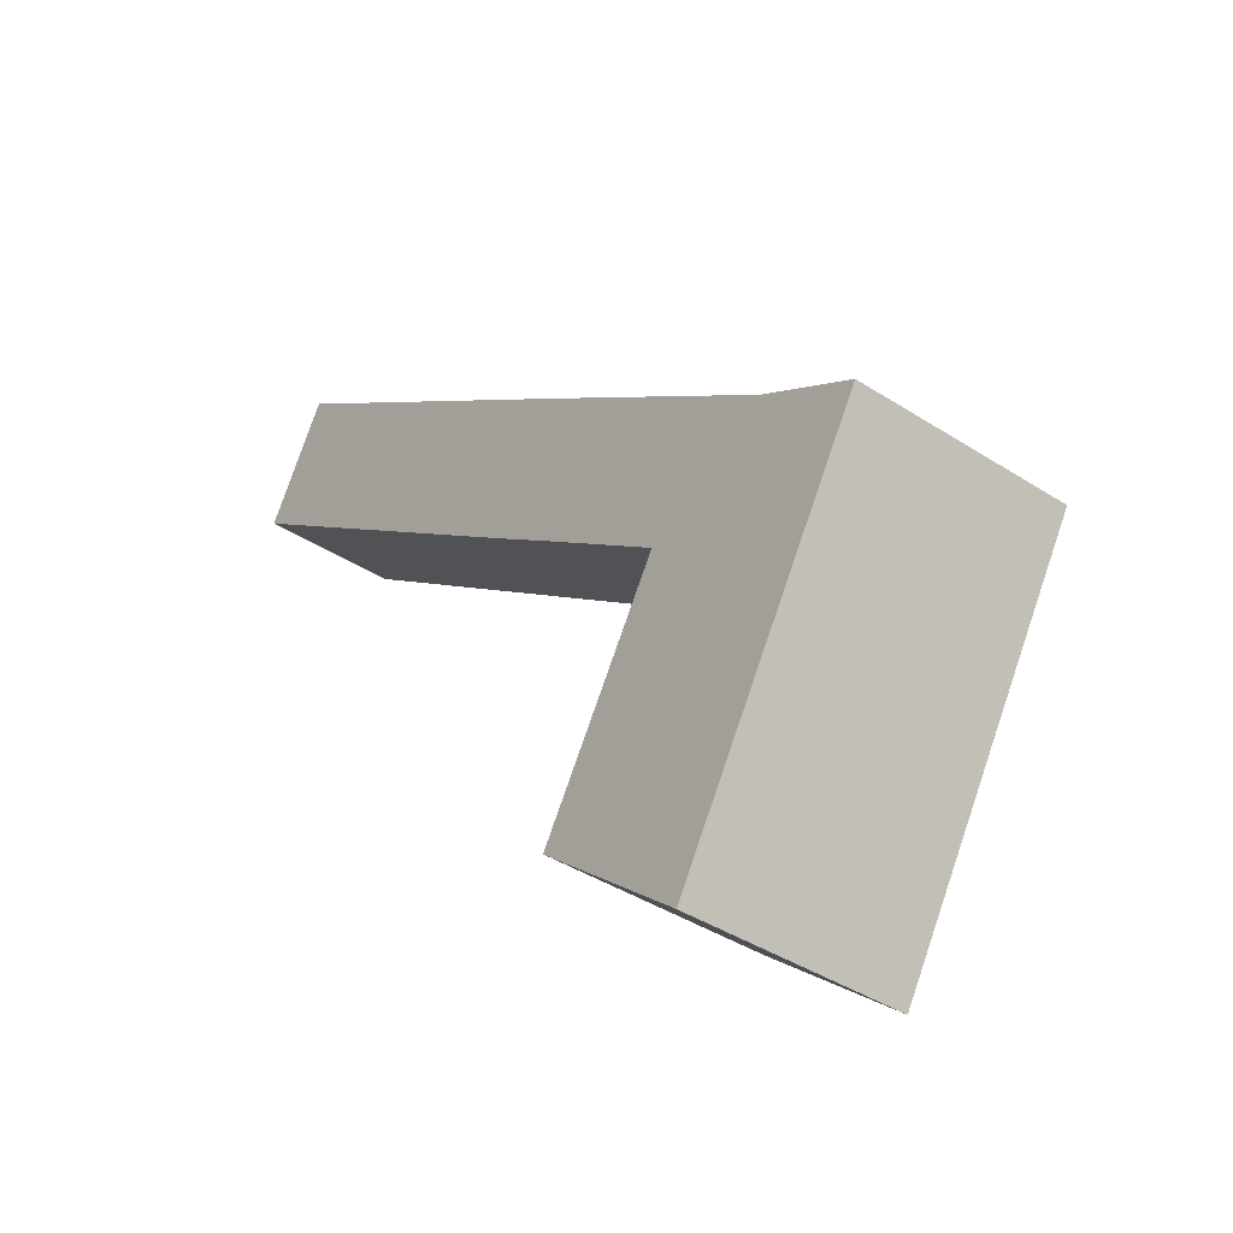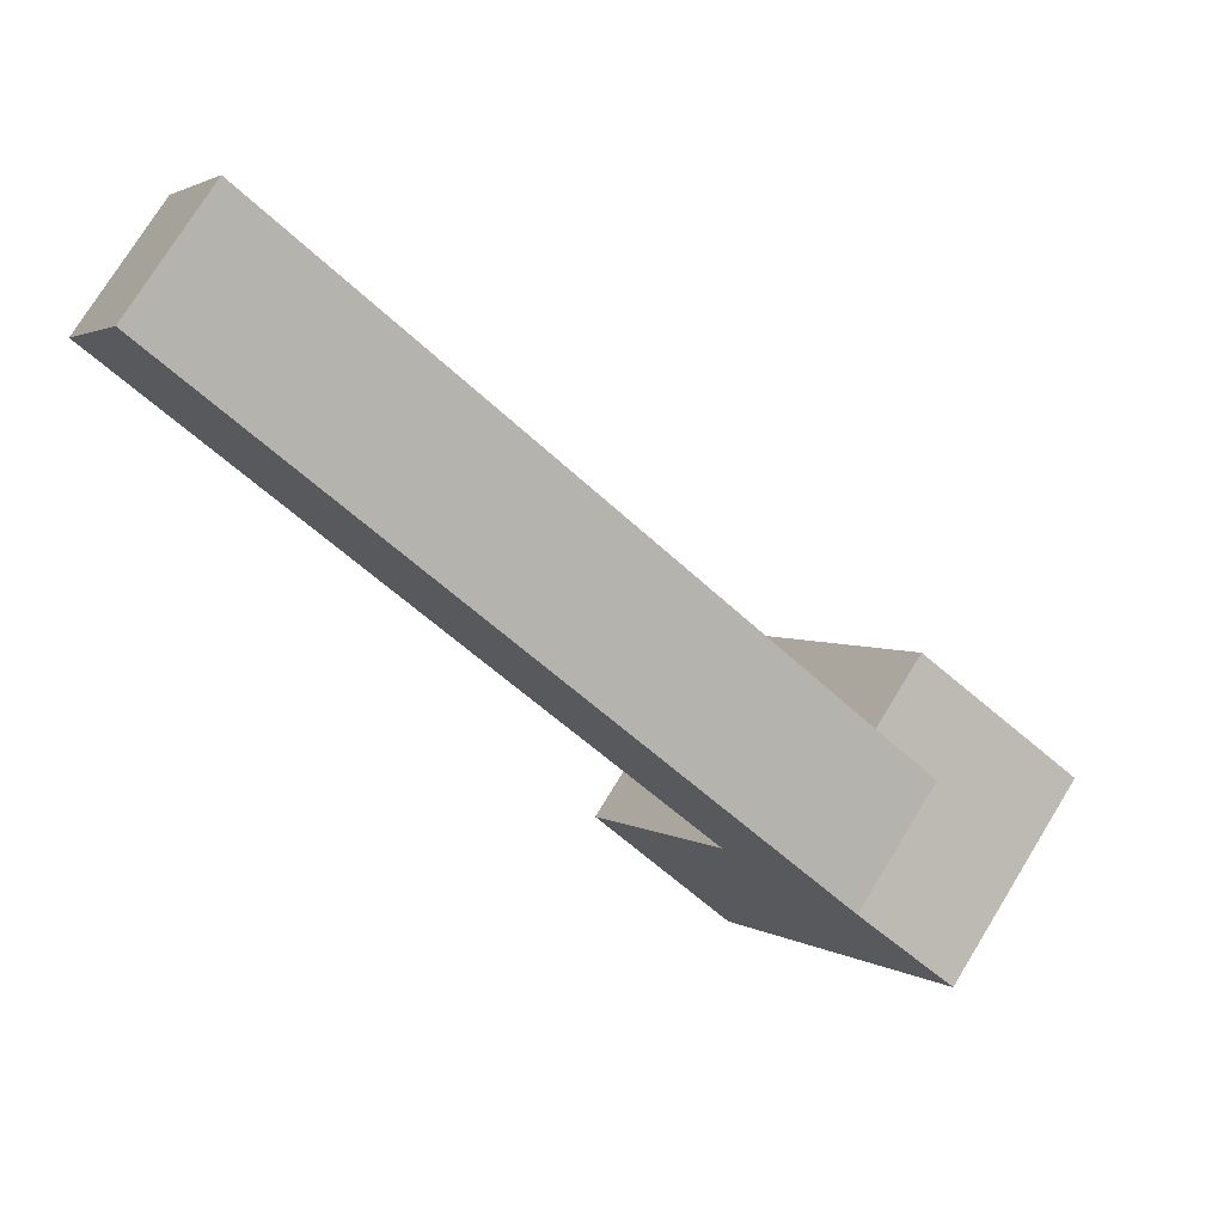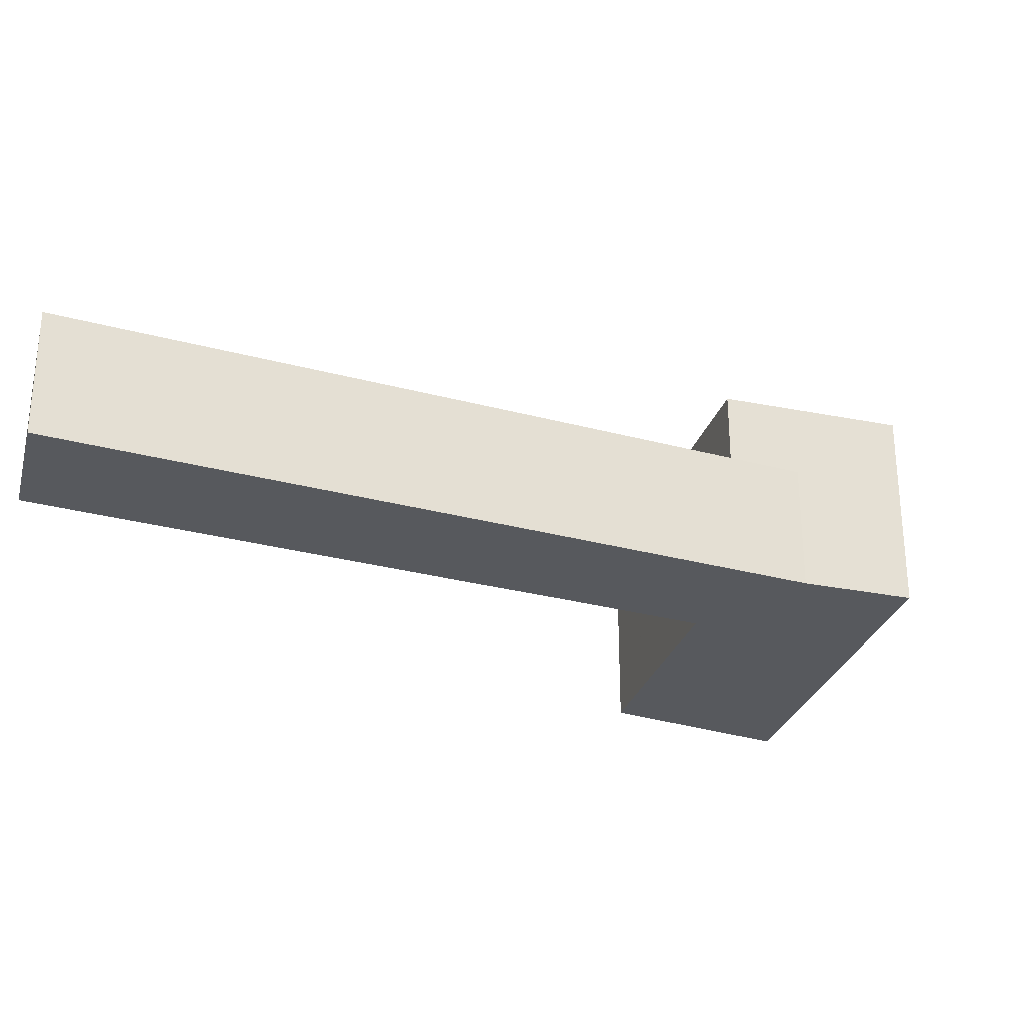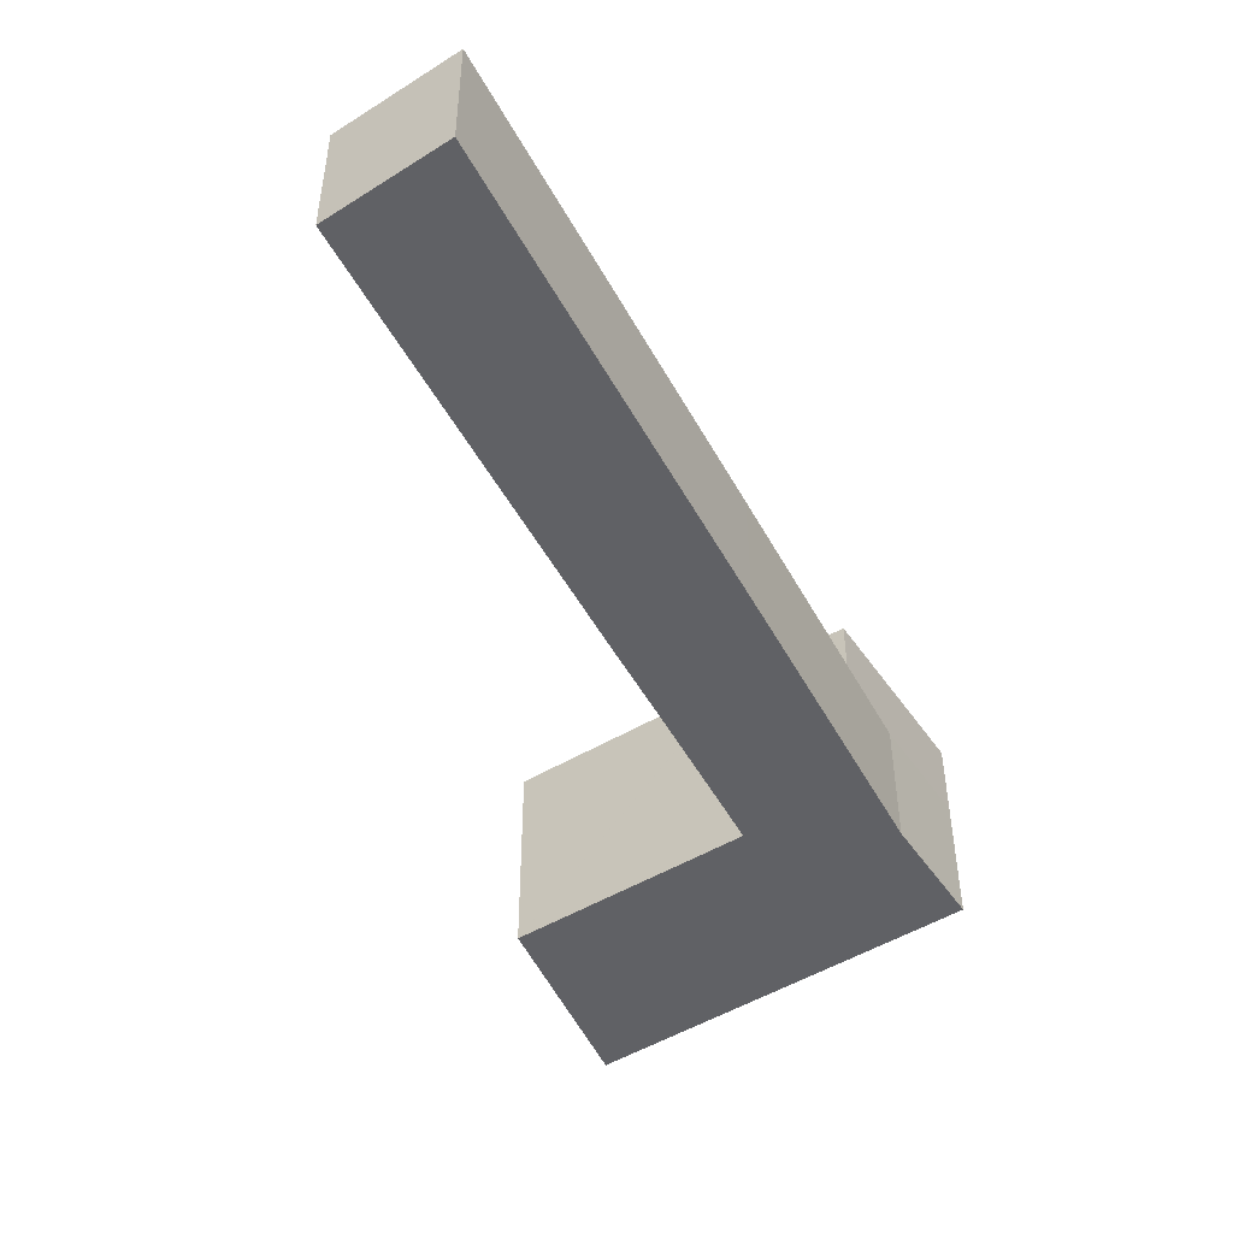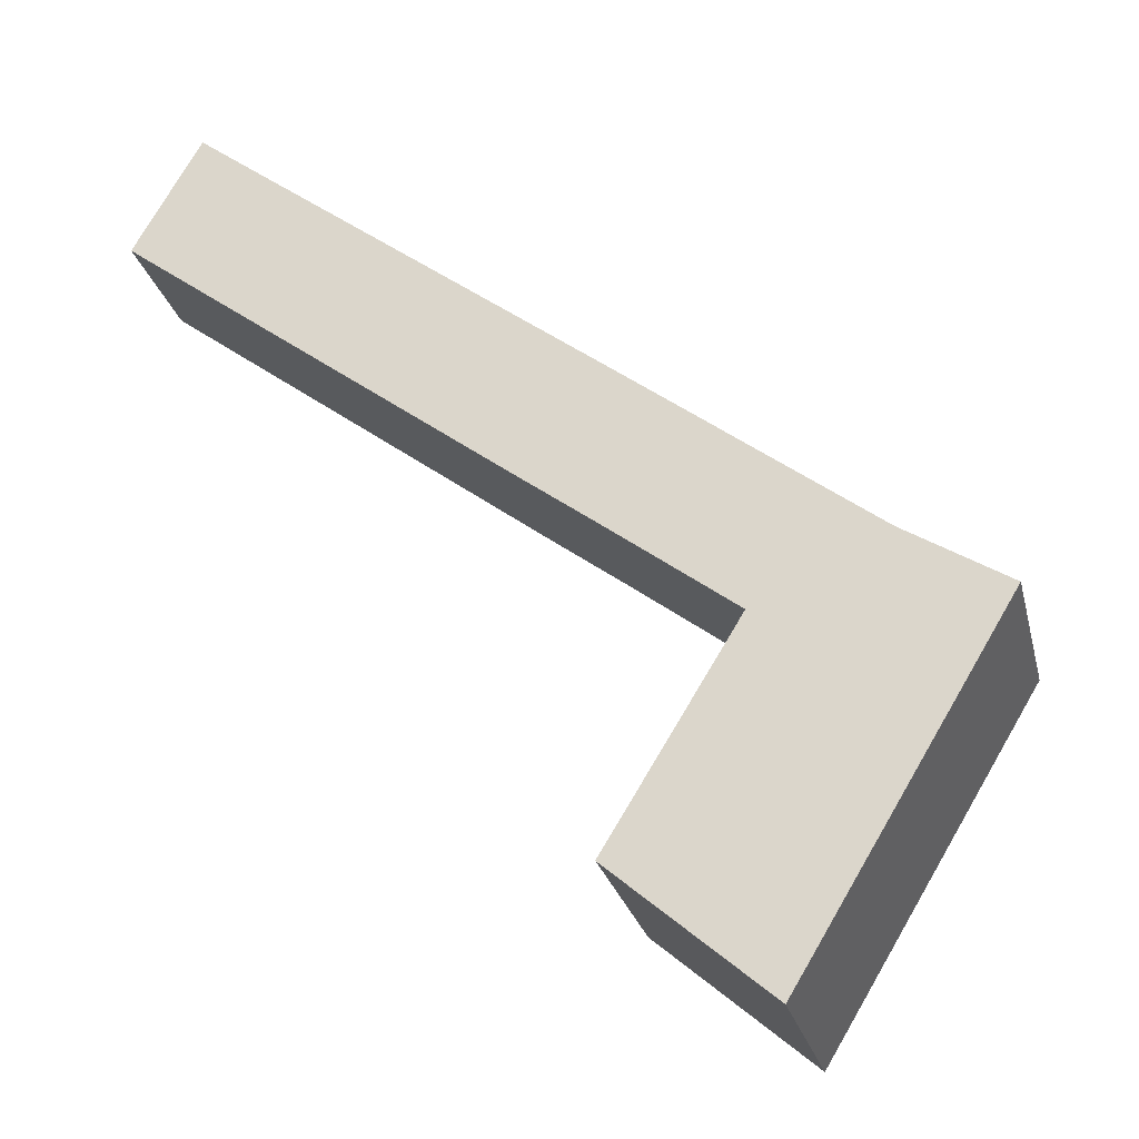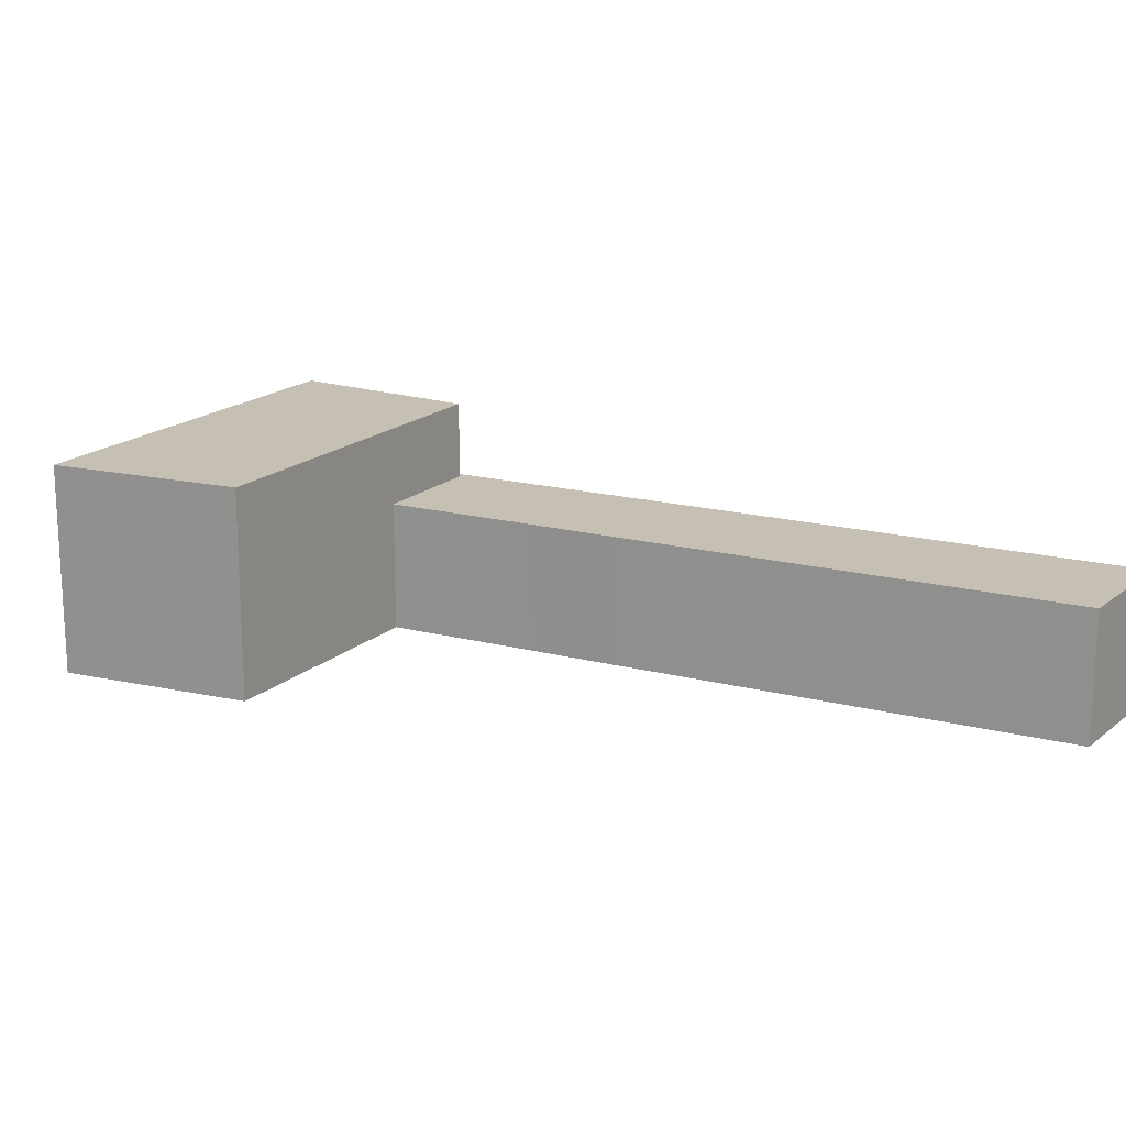
<metadata>
{"format":"obj","ext":"obj","renderer":"f3d","projection":"perspective","resolution":1024,"background":"white","views":[{"elev":-40.3,"azim":51.5,"up":"+Z"},{"elev":75.1,"azim":31.5,"up":"+Z"},{"elev":-29.0,"azim":15.1,"up":"+Y"},{"elev":-49.8,"azim":-25.2,"up":"+Y"},{"elev":-25.4,"azim":13.3,"up":"+Z"},{"elev":18.1,"azim":-116.6,"up":"+Y"}]}
</metadata>
<code>
v  23.08 10.85 -33.13
v  38.21 10.85 -27.57
v  30.82 10.85 -39.77
v  29.69 10.85 -22.38
v  41.4 10.85 -22.3
v  36.84 10.85 -19.5
v  29.71 10.85 -22.35
v  32.94 10.85 -17.1
v  23.08 2.029e-15 -33.13
v  32.94 1.047e-15 -17.1
v  29.69 1.371e-15 -22.38
v  29.71 1.369e-15 -22.35
v  41.4 1.366e-15 -22.3
v  36.84 1.194e-15 -19.5
v  38.21 1.688e-15 -27.57
v  30.82 2.435e-15 -39.77
v  0.013 6.806 0.023
v  0.36 6.806 -0.271
v  0 6.806 4.167e-16
v  3.319 6.806 5.816
v  18.48 6.806 -13.92
v  4.001 6.806 5.299
v  6.465 6.806 3.432
v  23.57 6.806 -9.485
v  19.5 6.806 -14.69
v  23.21 6.806 -17.45
v  28.1 6.806 -12.92
v  26.82 6.806 -20.17
v  29.42 6.806 -13.92
v  32.94 6.806 -17.1
v  36.27 6.806 -19.12
v  29.71 6.806 -22.35
v  36.84 6.806 -19.5
v  36.66 6.806 -19.36
v  41.4 6.806 -22.3
v  36.27 1.171e-15 -19.12
v  36.66 1.186e-15 -19.36
v  3.319 -3.561e-16 5.816
v  4.001 -3.245e-16 5.299
v  6.465 -2.101e-16 3.432
v  23.57 5.808e-16 -9.485
v  28.1 7.91e-16 -12.92
v  29.42 8.526e-16 -13.92
v  26.82 1.235e-15 -20.17
v  23.21 1.069e-15 -17.45
v  19.5 8.996e-16 -14.69
v  18.48 8.526e-16 -13.92
v  0.36 1.659e-17 -0.271
v  0 0 0
v  0.013 -1.408e-18 0.023
g defaultobject
f 1 2 3
f 2 1 4
f 2 4 5
f 5 4 6
f 6 4 7
f 6 7 8
f 9 4 1
f 4 9 7
f 7 9 8
f 8 9 10
f 10 9 11
f 10 11 12
f 10 6 8
f 6 10 5
f 5 10 13
f 13 10 14
f 13 2 5
f 2 13 3
f 3 13 15
f 3 15 16
f 16 1 3
f 1 16 9
f 16 11 9
f 11 16 10
f 10 16 14
f 14 16 13
f 13 16 15
f 10 12 11
f 17 18 19
f 18 17 20
f 18 20 21
f 21 20 22
f 21 22 23
f 21 23 24
f 21 24 25
f 25 24 26
f 26 24 27
f 26 27 28
f 28 27 29
f 28 29 30
f 30 29 31
f 28 30 32
f 30 31 33
f 33 31 34
f 33 34 35
f 36 34 31
f 34 36 35
f 35 36 13
f 13 36 37
f 38 22 20
f 22 38 23
f 23 38 39
f 23 39 40
f 23 40 24
f 24 40 41
f 24 41 27
f 27 41 42
f 27 42 29
f 29 42 43
f 29 43 31
f 31 43 36
f 13 33 35
f 33 13 30
f 30 13 14
f 30 14 10
f 12 28 32
f 28 12 44
f 28 44 26
f 26 44 45
f 26 45 25
f 25 45 46
f 25 46 21
f 21 46 18
f 18 46 47
f 18 47 48
f 18 48 19
f 19 48 49
f 10 32 30
f 32 10 12
f 49 17 19
f 17 49 20
f 20 49 38
f 38 49 50
f 48 50 49
f 50 48 38
f 38 48 39
f 39 48 47
f 39 47 40
f 40 47 41
f 41 47 46
f 41 46 45
f 41 45 42
f 42 45 44
f 42 44 43
f 43 44 10
f 43 10 36
f 10 44 12
f 36 10 14
f 36 14 37
f 37 14 13

</code>
